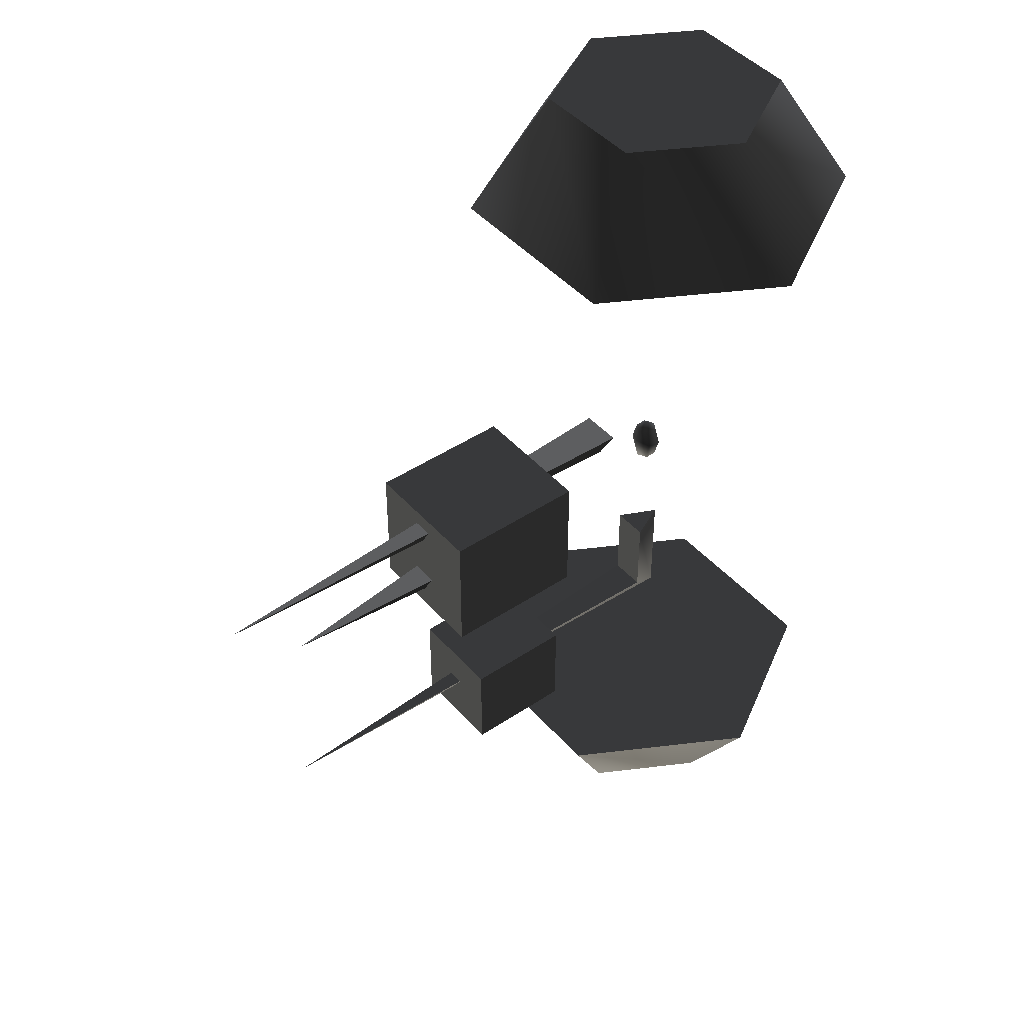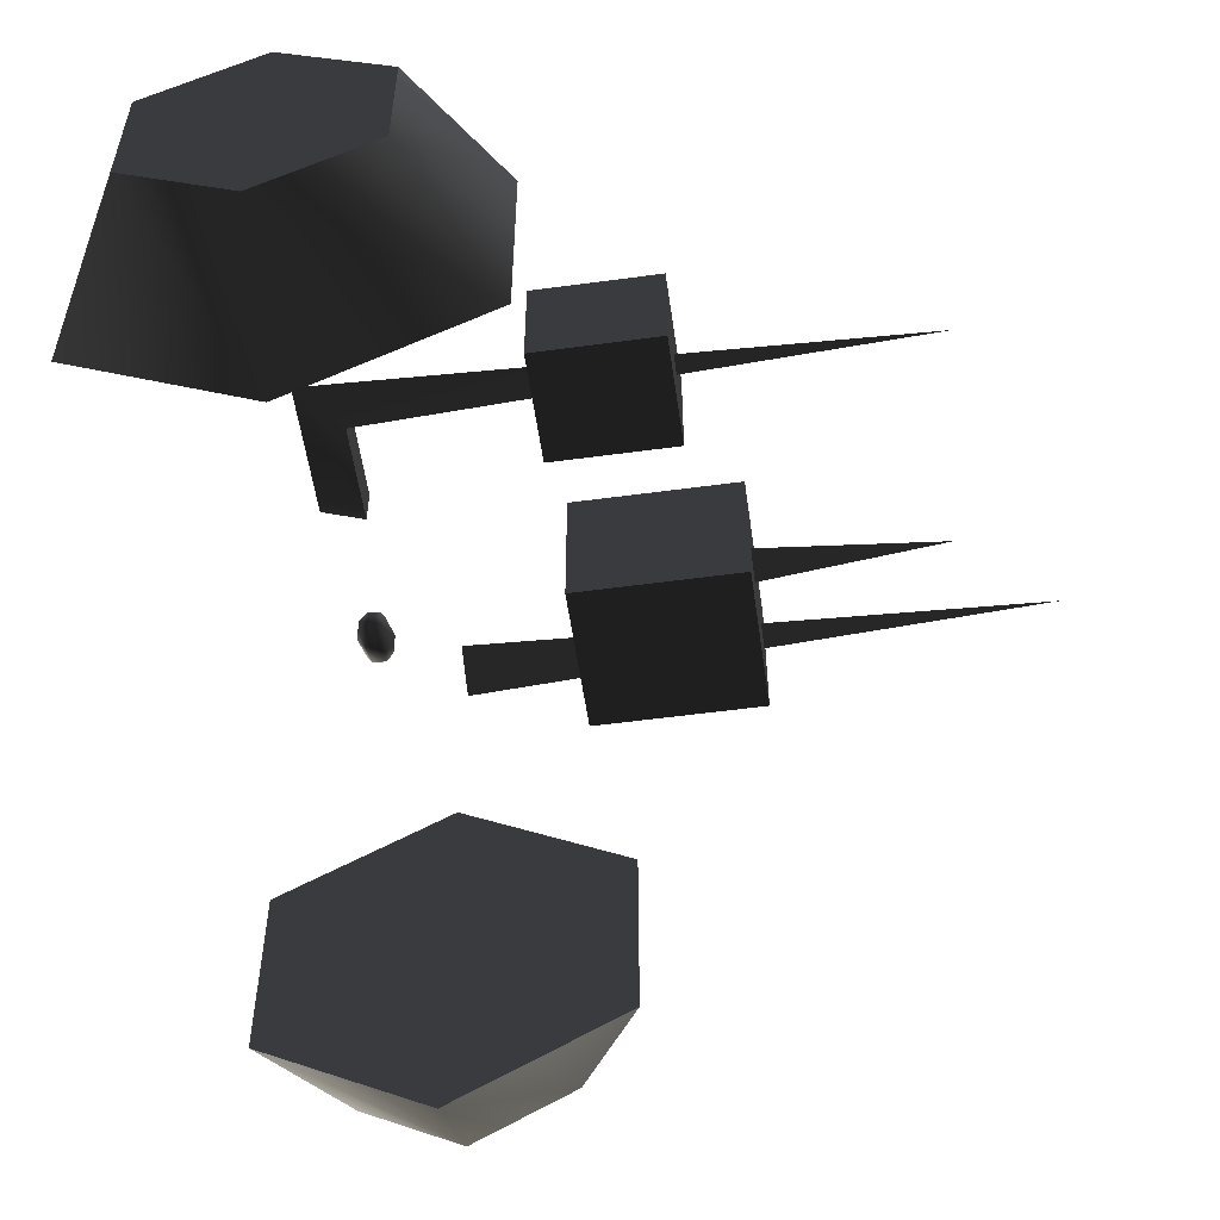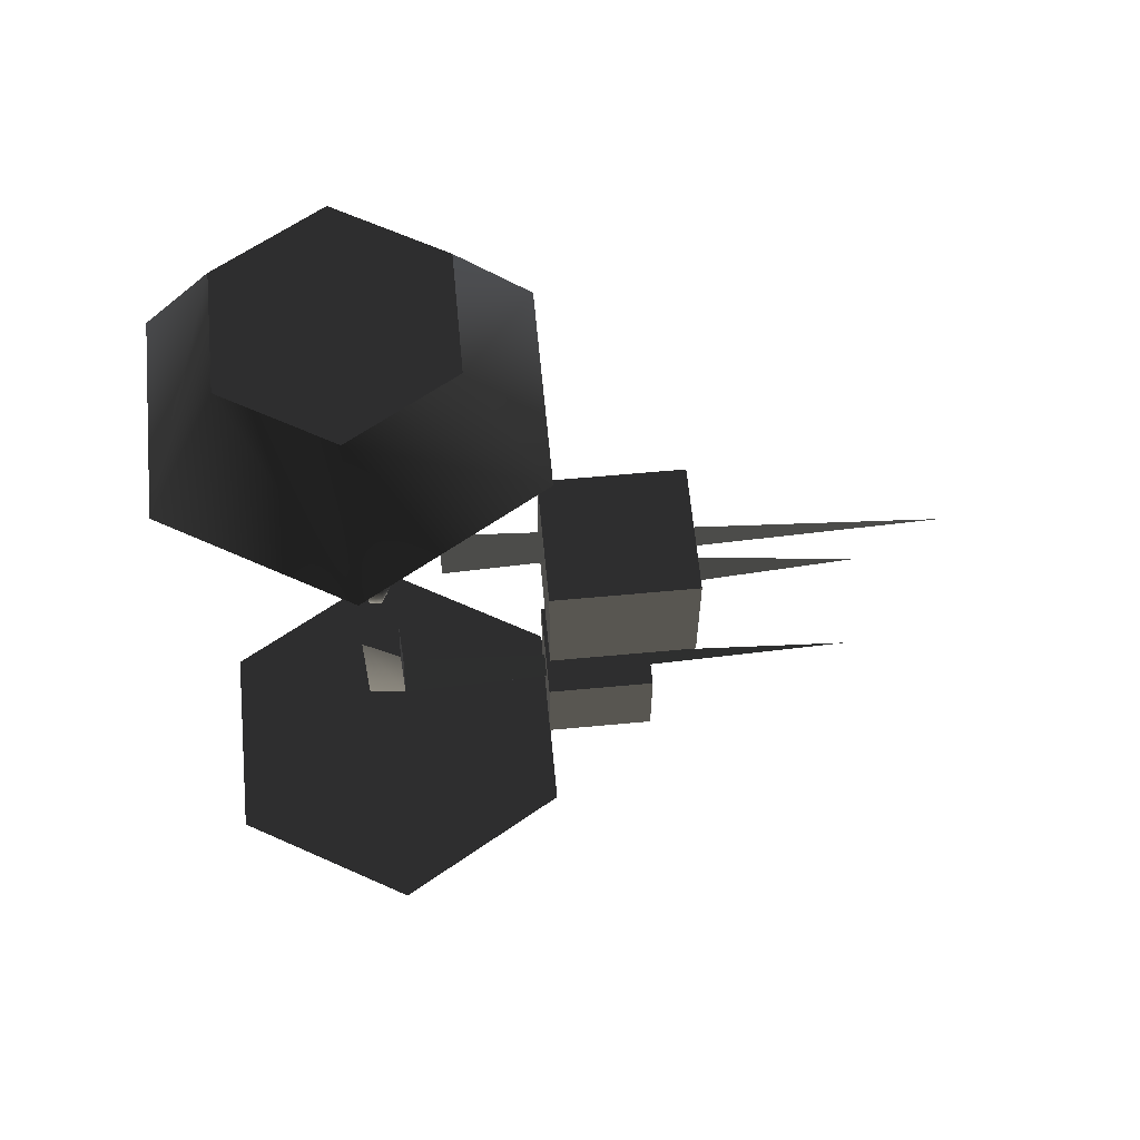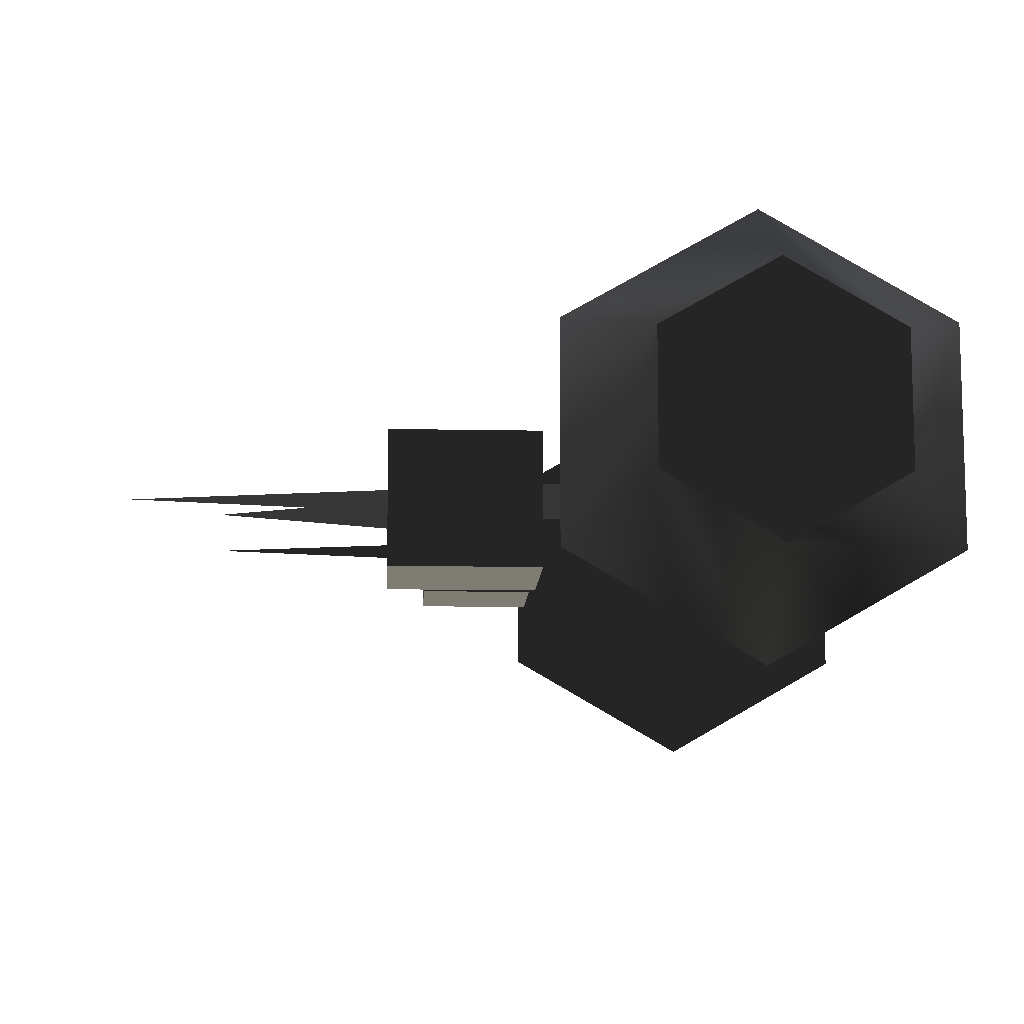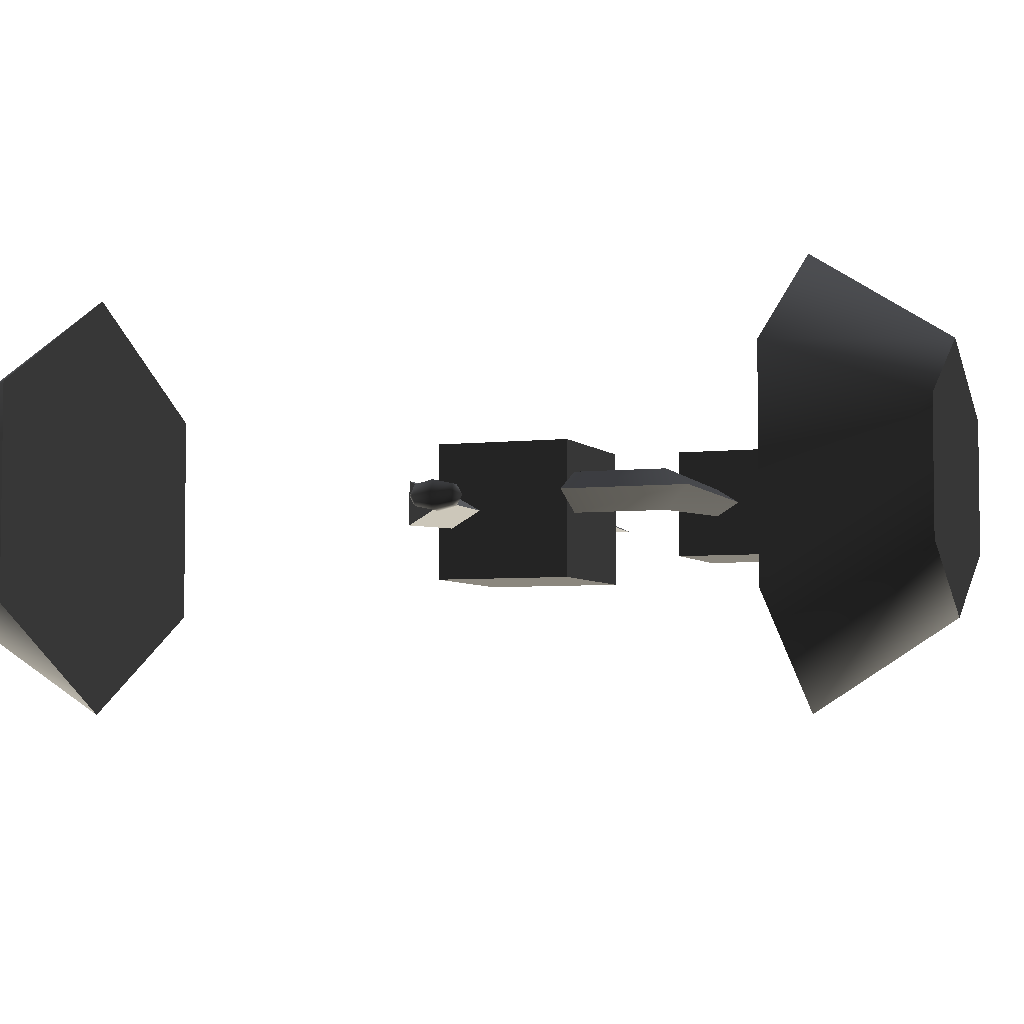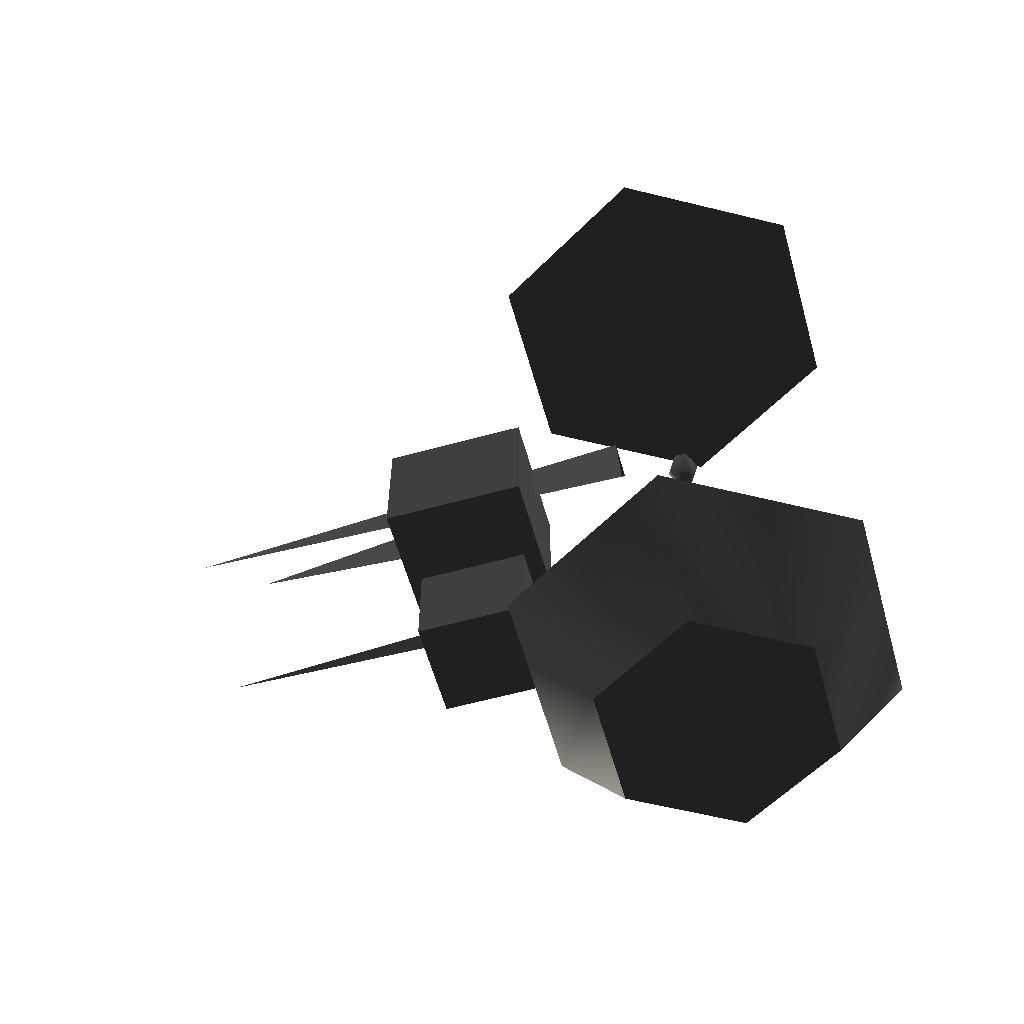
<metadata>
{"format":"obj","ext":"obj","renderer":"f3d","projection":"perspective","resolution":1024,"background":"white","views":[{"elev":44.4,"azim":141.9,"up":"+Y"},{"elev":-55.2,"azim":8.1,"up":"+Z"},{"elev":62.3,"azim":-5.4,"up":"+Y"},{"elev":-11.4,"azim":177.2,"up":"+Z"},{"elev":-4.8,"azim":-69.3,"up":"+Z"},{"elev":-59.5,"azim":-164.2,"up":"+Y"}]}
</metadata>
<code>
v  0.6392 0.2512 0.3172
v  1.199 0.2512 0.3172
v  1.199 0.2512 -0.1853
v  0.6392 0.2512 -0.1853
v  1.199 -0.2512 0.3172
v  0.6392 -0.2512 0.3172
v  1.199 -0.2512 -0.1853
v  0.6392 -0.2512 -0.1853
v  1.191 -0.0752 0.1191
v  1.191 -0.1673 0.06591
v  1.818 -0.1059 0.06591
v  1.191 -0.0752 0.01272
v  0.2591 0.2082 0.1453
v  0.2591 0.07072 0.06591
v  2.127 0.1624 0.06591
v  0.2591 0.2082 -0.01348
v  0.6393 -0.6752 0.2518
v  1.053 -0.6752 0.2518
v  1.053 -0.6752 -0.12
v  0.6393 -0.6752 -0.12
v  1.053 -1.047 -0.12
v  1.053 -1.047 0.2518
v  0.6393 -1.047 0.2518
v  0.6393 -1.047 -0.12
v  0.06538 -0.8039 0.1356
v  -0.08246 -0.9246 0.06591
v  1.869 -0.8442 0.06591
v  -0.08246 -0.4829 0.06591
v  0.06538 -0.4805 0.1356
v  0.06538 -0.8039 -0.003761
v  0.06538 -0.4805 -0.003761
v  -0.3865 -1.79 0.289
v  0 -1.79 -0.3803
v  0.3865 -1.79 -0.1572
v  -0.3865 -1.79 -0.1572
v  0.3865 -1.79 0.289
v  0 -1.79 0.5122
v  -0.6495 -1.314 -0.3091
v  0 -1.314 -0.6841
v  -0.6495 -1.314 0.4409
v  0 -1.314 0.8159
v  0.6495 -1.314 0.4409
v  0.6495 -1.314 -0.3091
v  0.3865 1.79 -0.1572
v  0 1.79 -0.3803
v  -0.3865 1.79 0.289
v  -0.3865 1.79 -0.1572
v  0 1.79 0.5122
v  0.3865 1.79 0.289
v  -0.6495 1.314 -0.3091
v  0 1.314 -0.6841
v  -0.6495 1.314 0.4409
v  0 1.314 0.8159
v  0.6495 1.314 0.4409
v  0.6495 1.314 -0.3091
v  0.02137 -0.06894 0.02889
v  0.04274 -0.06894 0.06591
v  0 -0.0975 0.06591
v  0.03022 0 0.01356
v  0.06045 0 0.06591
v  -0.02137 -0.06894 0.02889
v  0.04274 0.06894 0.06591
v  0.02137 0.06894 0.02889
v  -0.03022 0 0.01356
v  0 0.0975 0.06591
v  -0.02137 0.06894 0.02889
v  -0.04274 -0.06894 0.06591
v  -0.06045 0 0.06591
v  -0.04274 0.06894 0.06591
v  -0.02137 -0.06894 0.1029
v  -0.03022 0 0.1183
v  -0.02137 0.06894 0.1029
v  0.02137 -0.06894 0.1029
v  0.03022 0 0.1183
v  0.02137 0.06894 0.1029
g frm-fuselg1
f 1 2 3
f 4 1 3
g frm-fuselg1
f 5 2 1
f 6 5 1
f 7 3 2
f 5 7 2
f 8 4 3
f 7 8 3
g frm-fuselg1
f 5 6 8
f 7 5 8
g frm-fuselg1
f 1 4 8
f 6 1 8
g frm-fuselg3
f 9 10 11
f 10 12 11
f 12 9 11
g frm-fuselg2
f 13 14 15
f 14 16 15
f 16 13 15
f 14 13 16
g frm-fuselg4
f 17 18 19
f 20 17 19
f 21 19 18
f 22 21 18
g frm-fuselg4
f 22 18 17
f 23 22 17
f 24 20 19
f 21 24 19
g frm-fuselg4
f 22 23 24
f 21 22 24
g frm-fuselg4
f 17 20 24
f 23 17 24
g frm-fuselg5
f 25 26 27
f 26 25 28
f 25 29 28
f 26 30 27
f 30 26 31
f 26 28 31
f 30 25 27
f 28 29 31
f 30 31 29
f 25 30 29
g frm-bfuselg
f 32 33 34
f 32 35 33
f 34 36 37
f 37 32 34
g frm-bfuselg
f 35 38 39
f 33 35 39
f 32 40 38
f 35 32 38
f 37 41 40
f 32 37 40
f 37 36 41
f 36 42 41
f 33 39 43
f 34 33 43
f 34 43 42
f 36 34 42
g frm-bfuselg
f 41 42 43
f 39 38 40
f 39 40 41
f 43 39 41
g frm-tfuselg
f 44 45 46
f 45 47 46
f 48 49 44
f 44 46 48
g frm-tfuselg
f 50 47 45
f 51 50 45
f 52 46 47
f 50 52 47
f 53 48 46
f 52 53 46
f 54 49 48
f 53 54 48
f 51 45 44
f 55 51 44
f 55 44 49
f 54 55 49
f 55 54 53
f 53 52 51
f 53 51 55
f 52 50 51
g frm-mfuselg
f 41 54 53
f 41 42 54
f 42 43 55
f 39 38 50
f 39 50 51
f 43 51 55
f 43 39 51
f 40 53 52
f 40 41 53
f 42 55 54
f 38 52 50
f 38 40 52
g frm-SS
f 56 57 58
f 56 59 60
f 57 56 60
f 61 56 58
f 56 61 59
f 60 59 62
f 59 63 62
f 61 64 59
f 59 64 63
f 62 63 65
f 64 66 63
f 63 66 65
f 67 61 58
f 67 68 64
f 61 67 64
f 64 68 66
f 68 69 66
f 66 69 65
f 70 67 58
f 70 71 68
f 67 70 68
f 68 71 69
f 71 72 69
f 69 72 65
f 73 70 58
f 70 73 71
f 73 74 71
f 71 74 72
f 74 75 72
f 72 75 65
f 57 73 58
f 73 57 74
f 57 60 74
f 74 60 75
f 60 62 75
f 75 62 65

</code>
